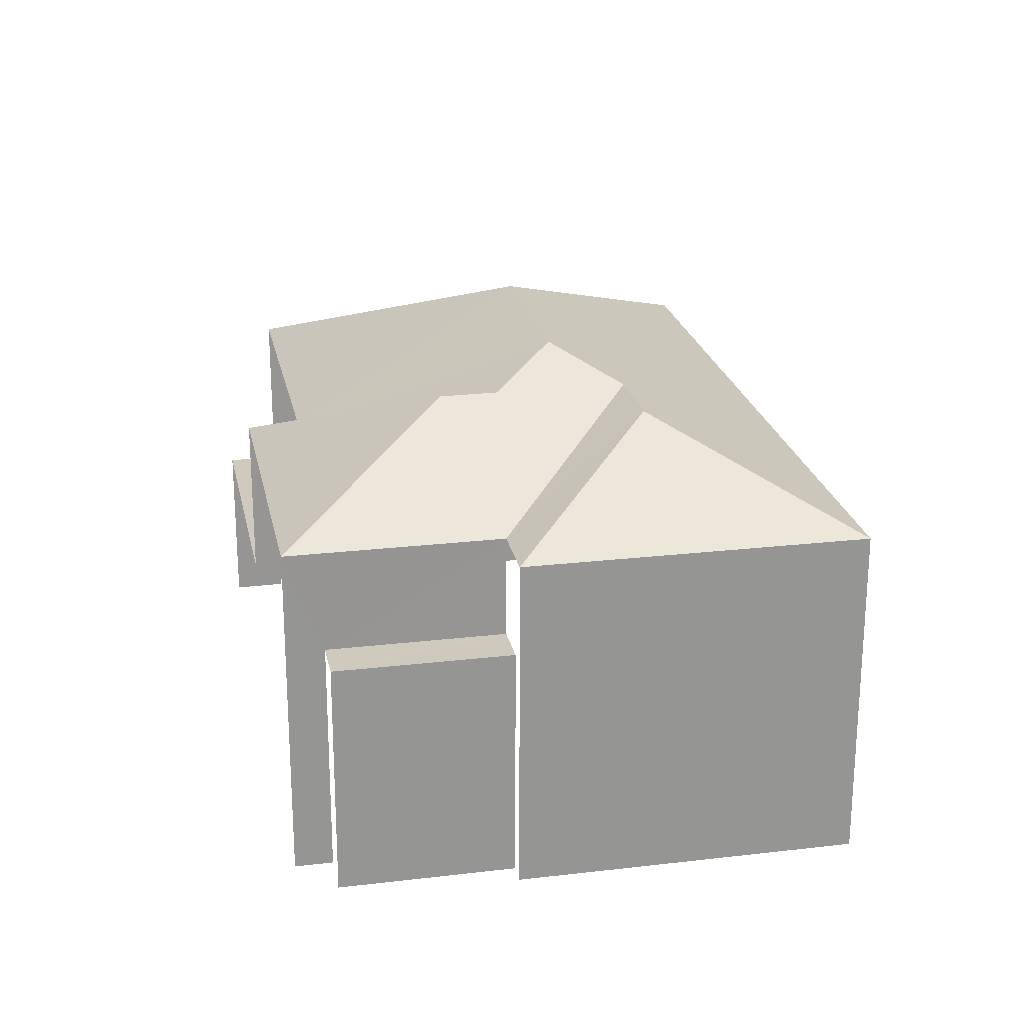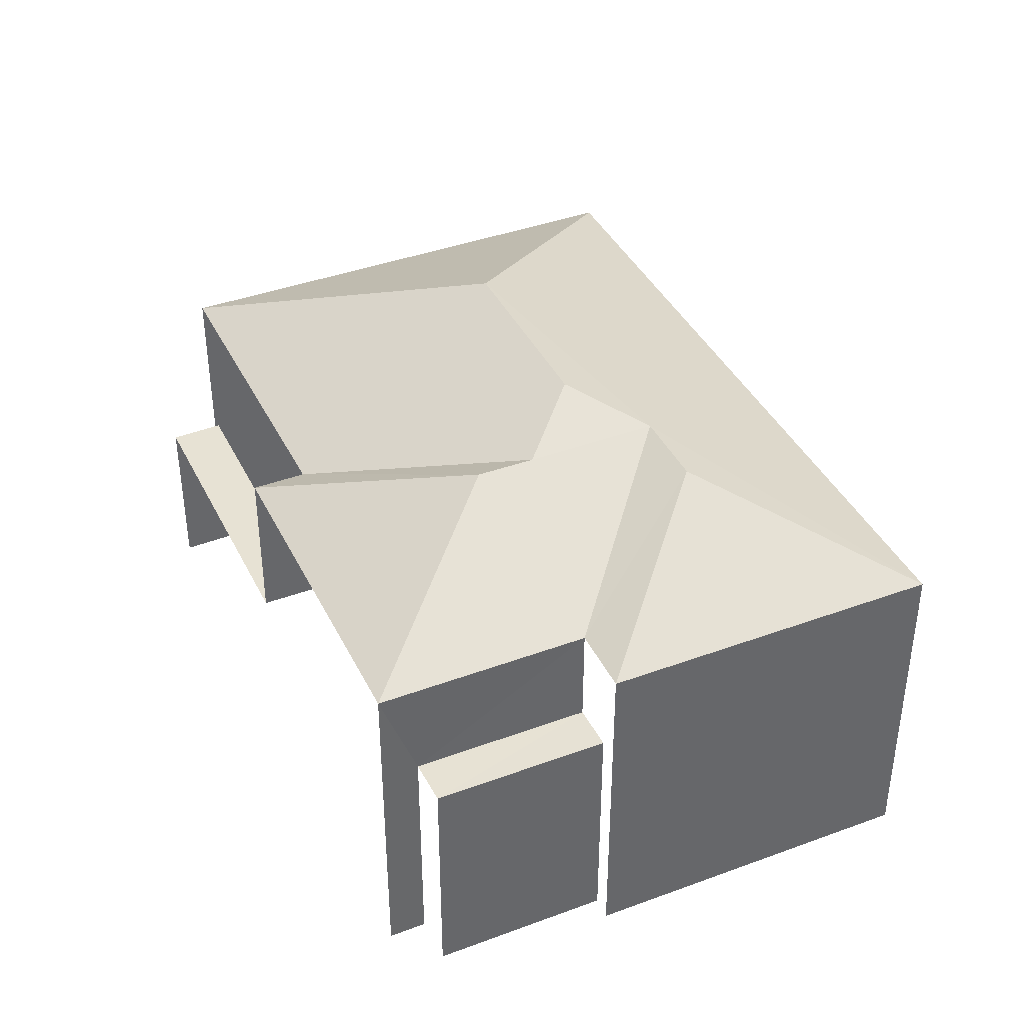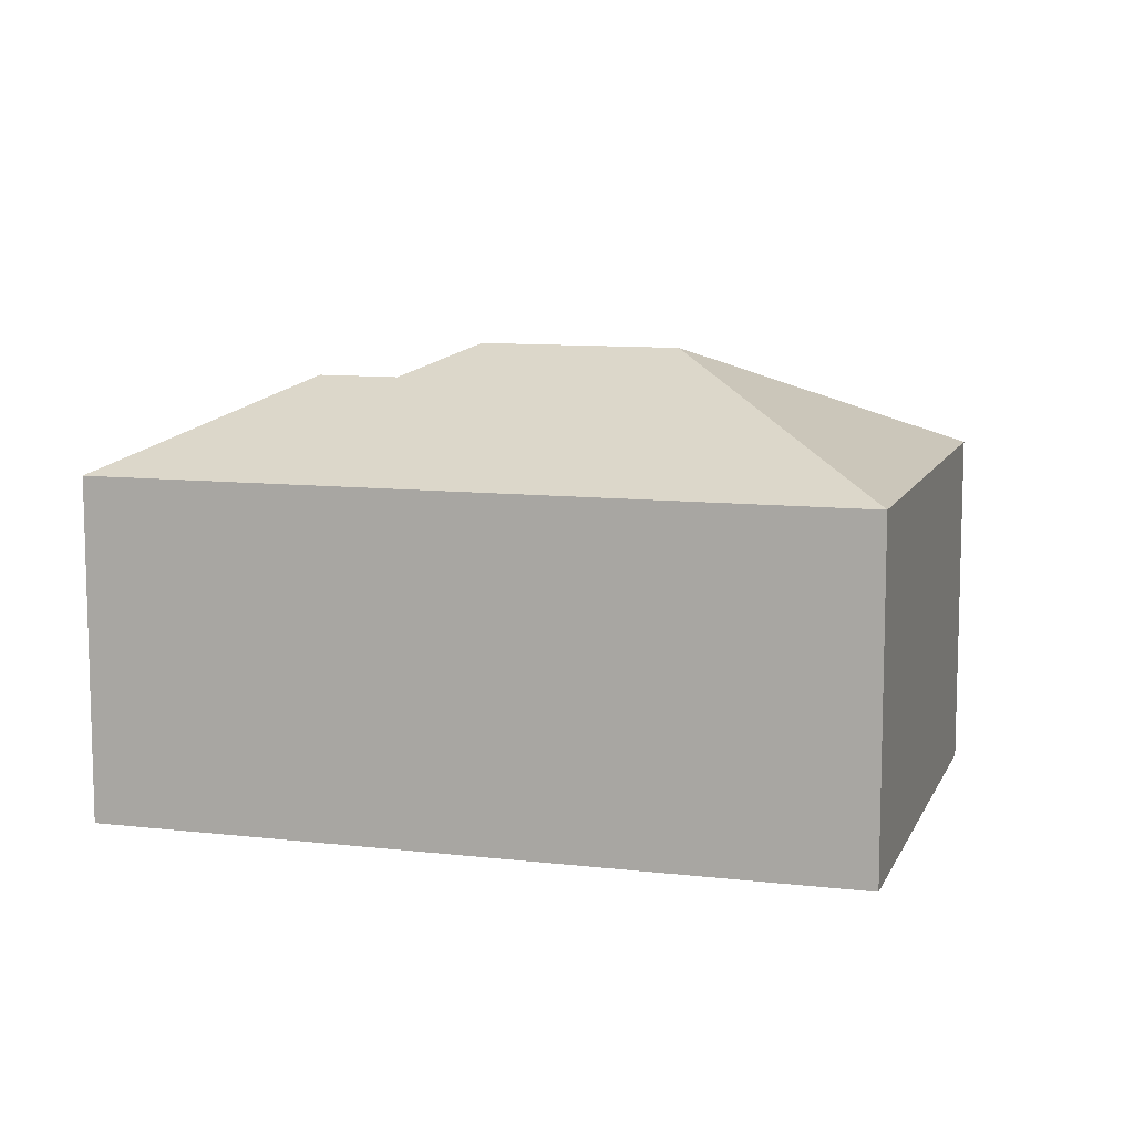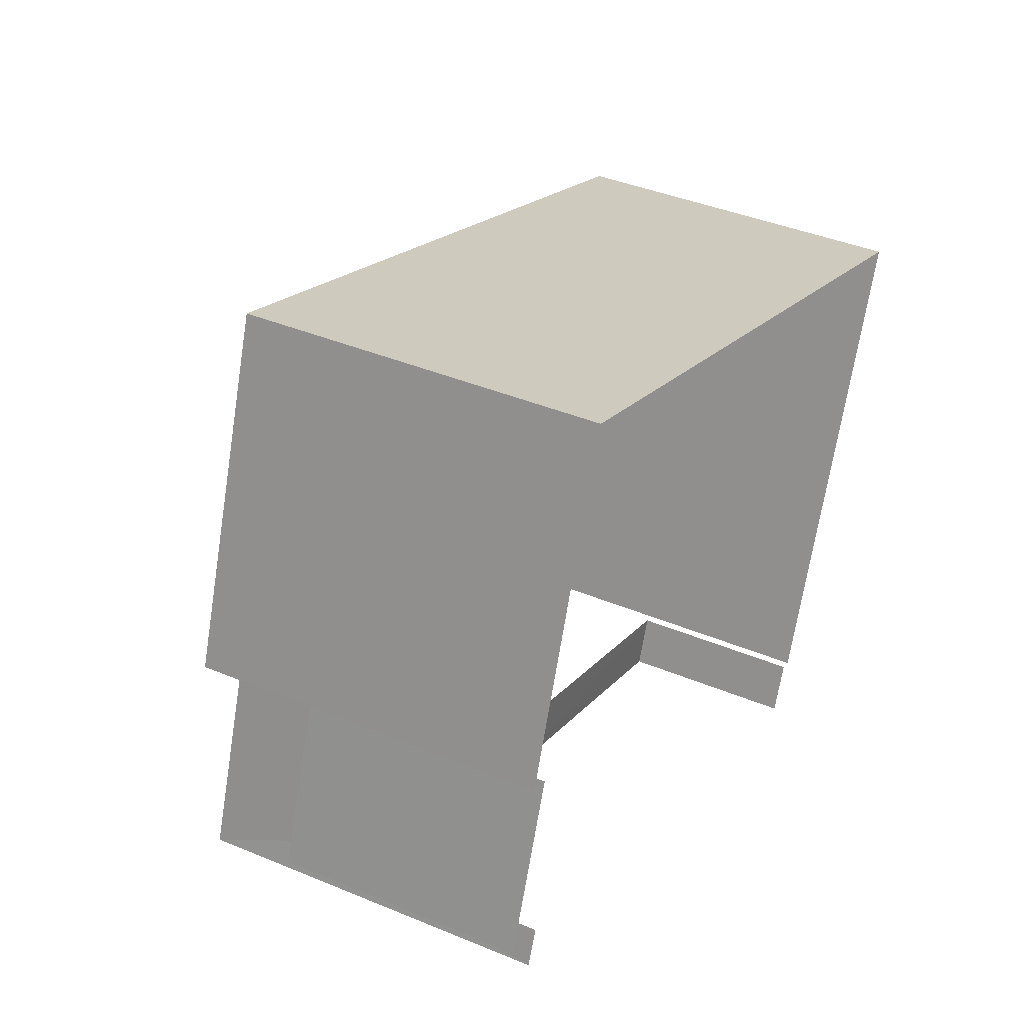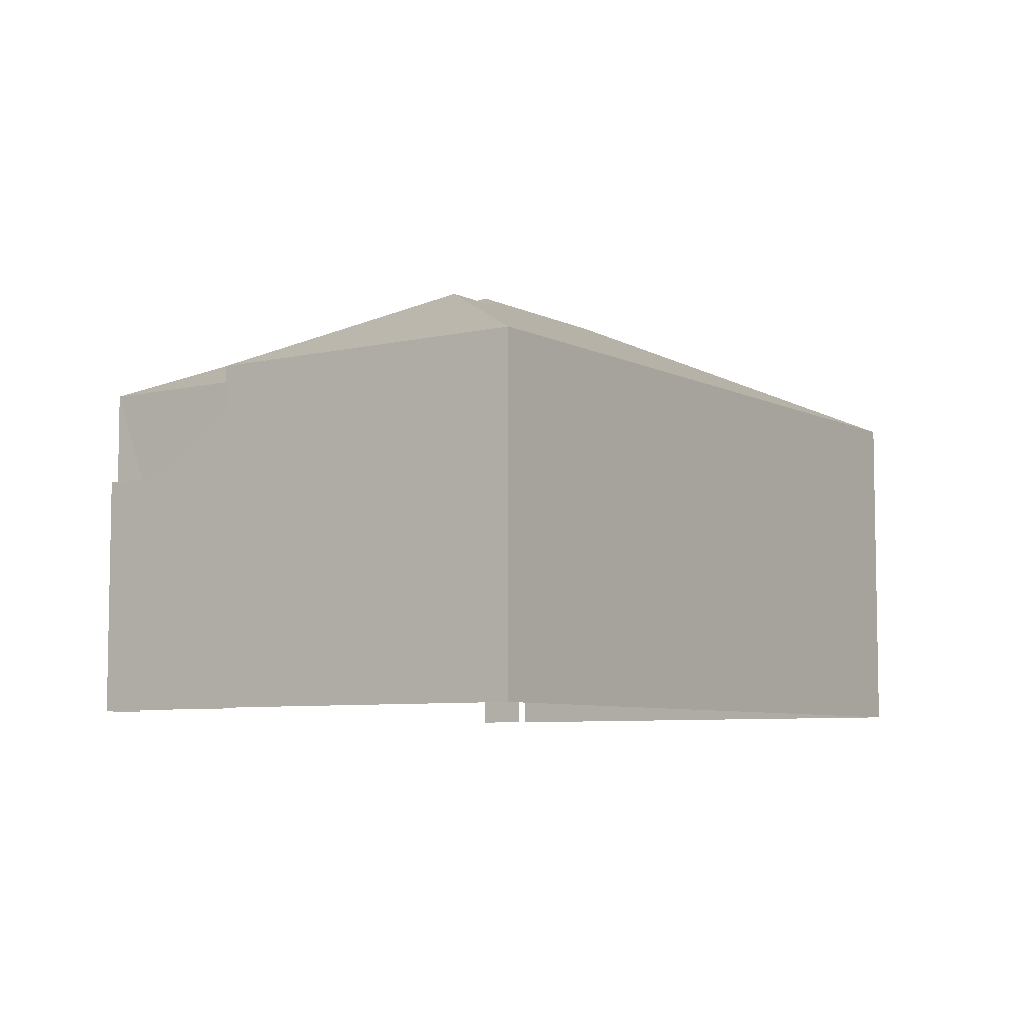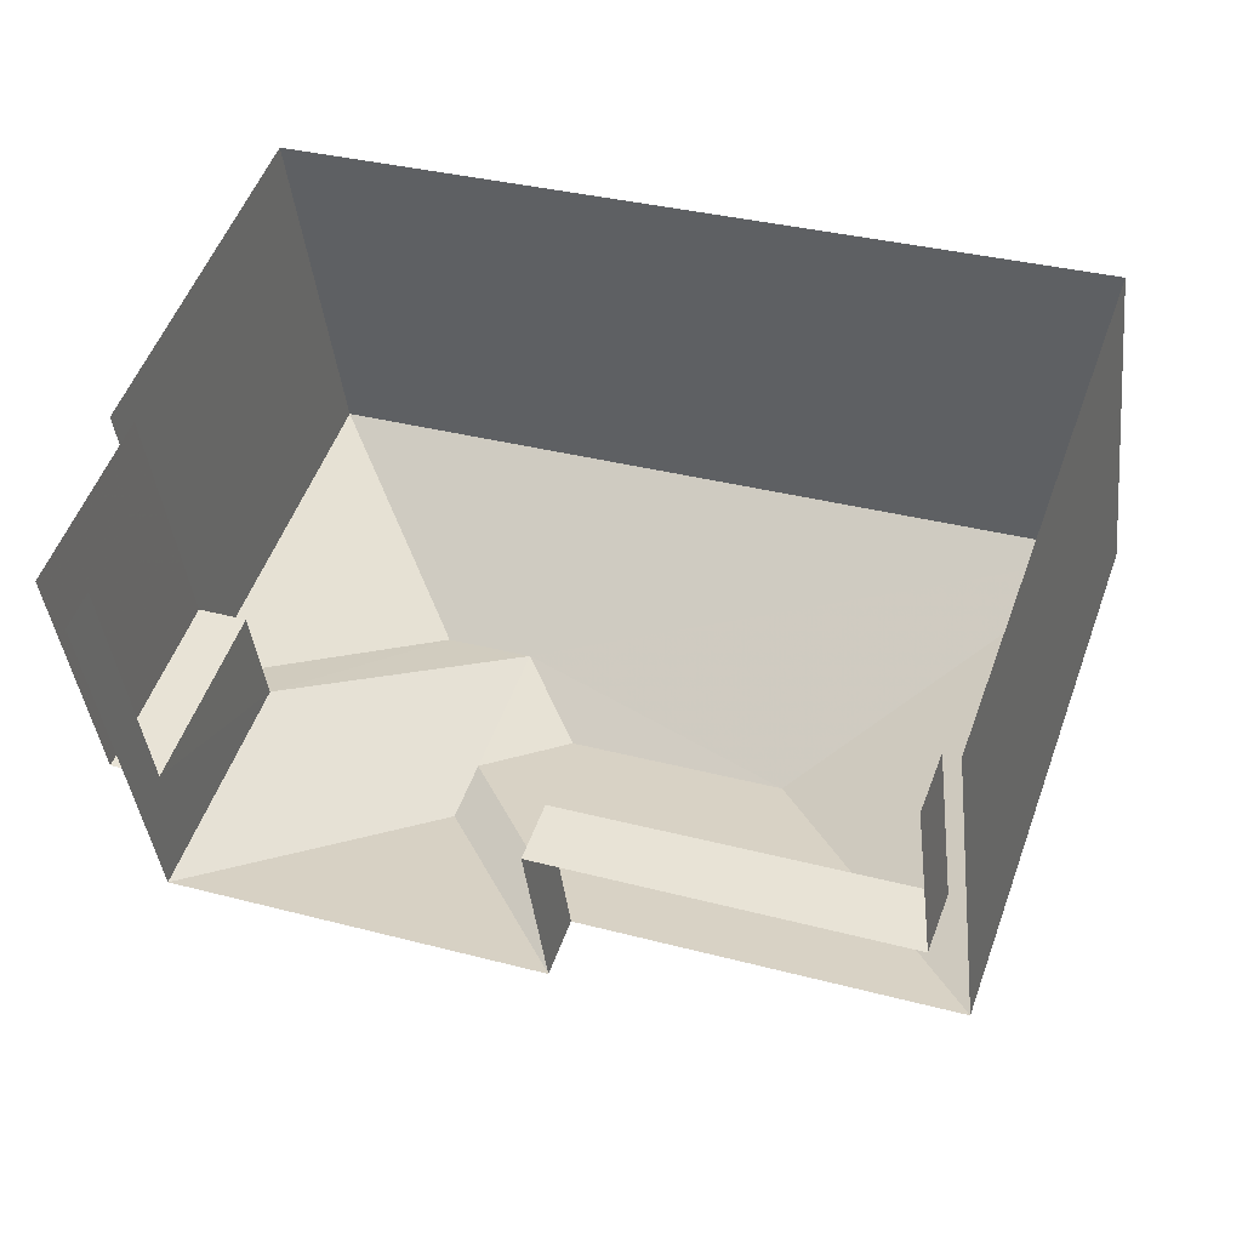
<metadata>
{"format":"obj","ext":"obj","renderer":"f3d","projection":"perspective","resolution":1024,"background":"white","views":[{"elev":22.8,"azim":98.3,"up":"+Z"},{"elev":39.9,"azim":85.2,"up":"+Z"},{"elev":9.9,"azim":-143.7,"up":"+Z"},{"elev":39.9,"azim":117.3,"up":"+Y"},{"elev":-6.7,"azim":144.4,"up":"+Z"},{"elev":-40.3,"azim":-173.6,"up":"+Y"}]}
</metadata>
<code>
v -2.259e+05 -1.283e+05 10.89
v -2.259e+05 -1.283e+05 10.89
v -2.259e+05 -1.283e+05 10.89
v -2.259e+05 -1.283e+05 10.89
v -2.259e+05 -1.283e+05 10.89
v -2.259e+05 -1.283e+05 10.89
v -2.259e+05 -1.283e+05 10.89
v -2.259e+05 -1.283e+05 10.89
v -2.259e+05 -1.283e+05 10.89
v -2.259e+05 -1.283e+05 10.89
v -2.259e+05 -1.283e+05 16.81
v -2.259e+05 -1.283e+05 16.81
v -2.259e+05 -1.283e+05 18.78
v -2.259e+05 -1.283e+05 18.26
v -2.259e+05 -1.283e+05 18.78
v -2.259e+05 -1.283e+05 18.26
v -2.259e+05 -1.283e+05 16.81
v -2.259e+05 -1.283e+05 16.81
v -2.259e+05 -1.283e+05 18.26
v -2.259e+05 -1.283e+05 16.81
v -2.259e+05 -1.283e+05 18.26
v -2.259e+05 -1.283e+05 16.81
v -2.259e+05 -1.283e+05 16.81
v -2.259e+05 -1.283e+05 13.95
v -2.259e+05 -1.283e+05 13.95
v -2.259e+05 -1.283e+05 13.95
v -2.259e+05 -1.283e+05 13.95
v -2.259e+05 -1.283e+05 15.04
v -2.259e+05 -1.283e+05 15.04
v -2.259e+05 -1.283e+05 15.04
v -2.259e+05 -1.283e+05 15.04
v -2.259e+05 -1.283e+05 16.81
f 1 2 3
f 3 4 1
f 5 6 2
f 7 8 1
f 8 9 5
f 10 9 8
f 1 5 2
f 1 8 5
f 1 4 31
f 4 18 31
f 31 17 28
f 31 18 17
f 8 7 30
f 29 8 30
f 6 25 11
f 11 25 12
f 6 5 25
f 12 25 27
f 26 9 24
f 20 24 32
f 32 24 10
f 24 9 10
f 11 12 13
f 12 14 15
f 12 15 13
f 16 17 18
f 16 19 17
f 12 20 21
f 14 12 21
f 18 22 16
f 13 19 23
f 23 19 22
f 13 15 19
f 22 19 16
f 24 25 26
f 24 27 25
f 13 23 11
f 28 29 30
f 31 28 30
f 32 17 21
f 14 19 15
f 21 17 14
f 14 17 19
f 32 21 20
f 1 30 7
f 1 31 30
f 22 3 2
f 23 22 2
f 22 4 3
f 22 18 4
f 23 2 6
f 11 23 6
f 10 29 32
f 32 29 17
f 10 8 29
f 17 29 28
f 24 20 12
f 27 24 12
f 25 9 26
f 25 5 9

</code>
